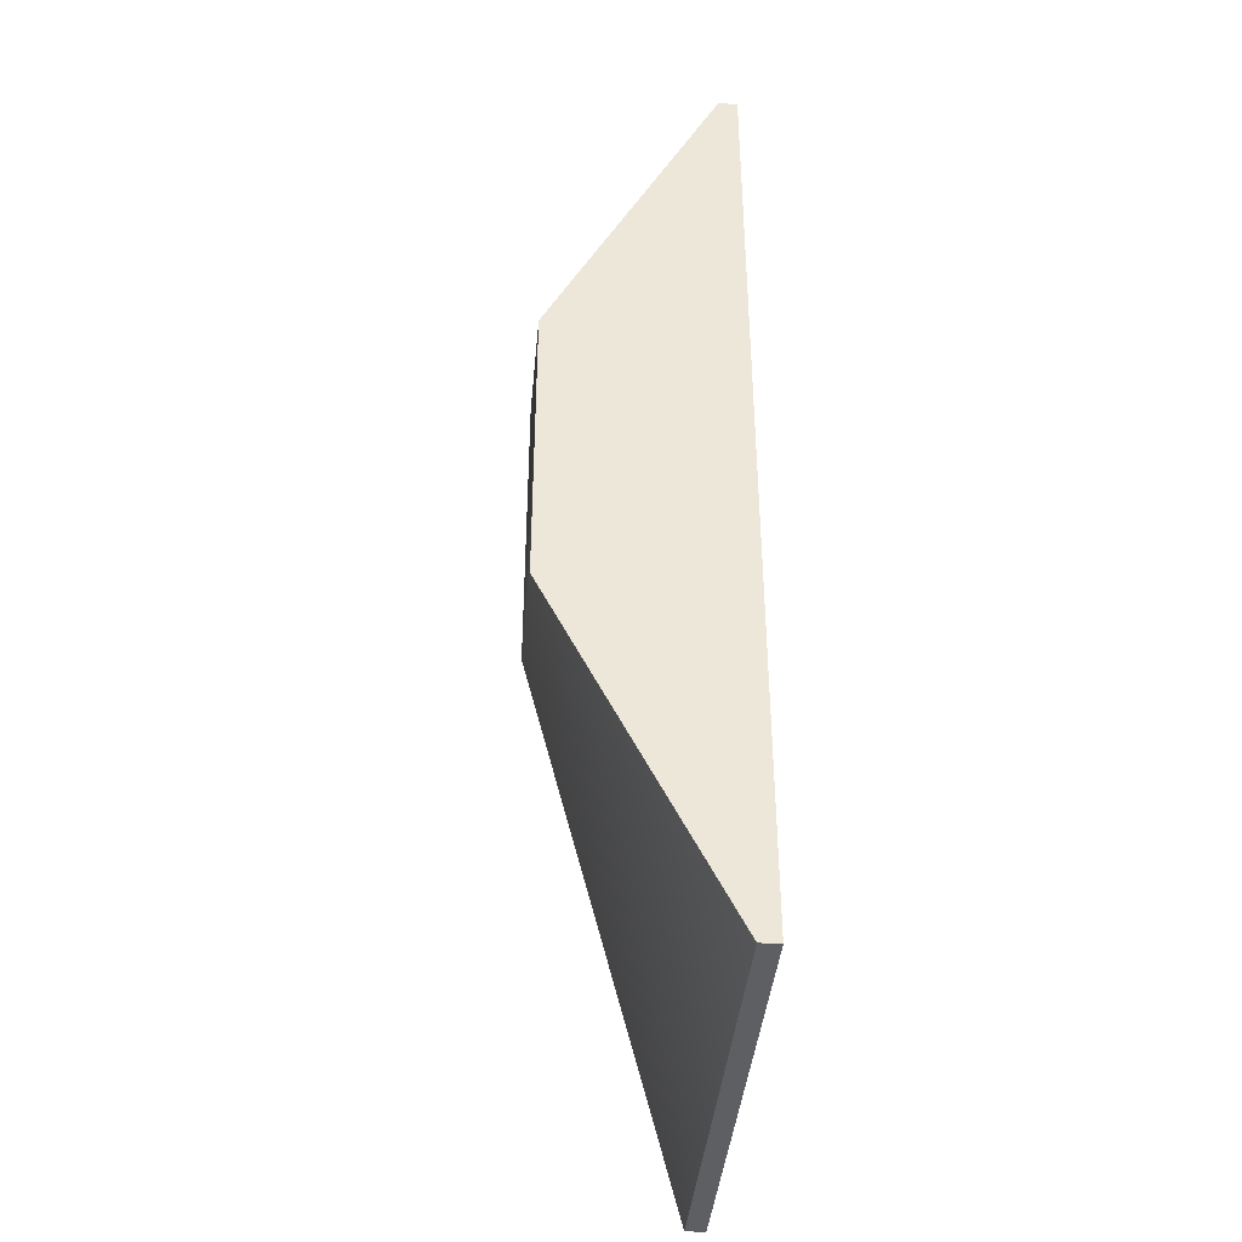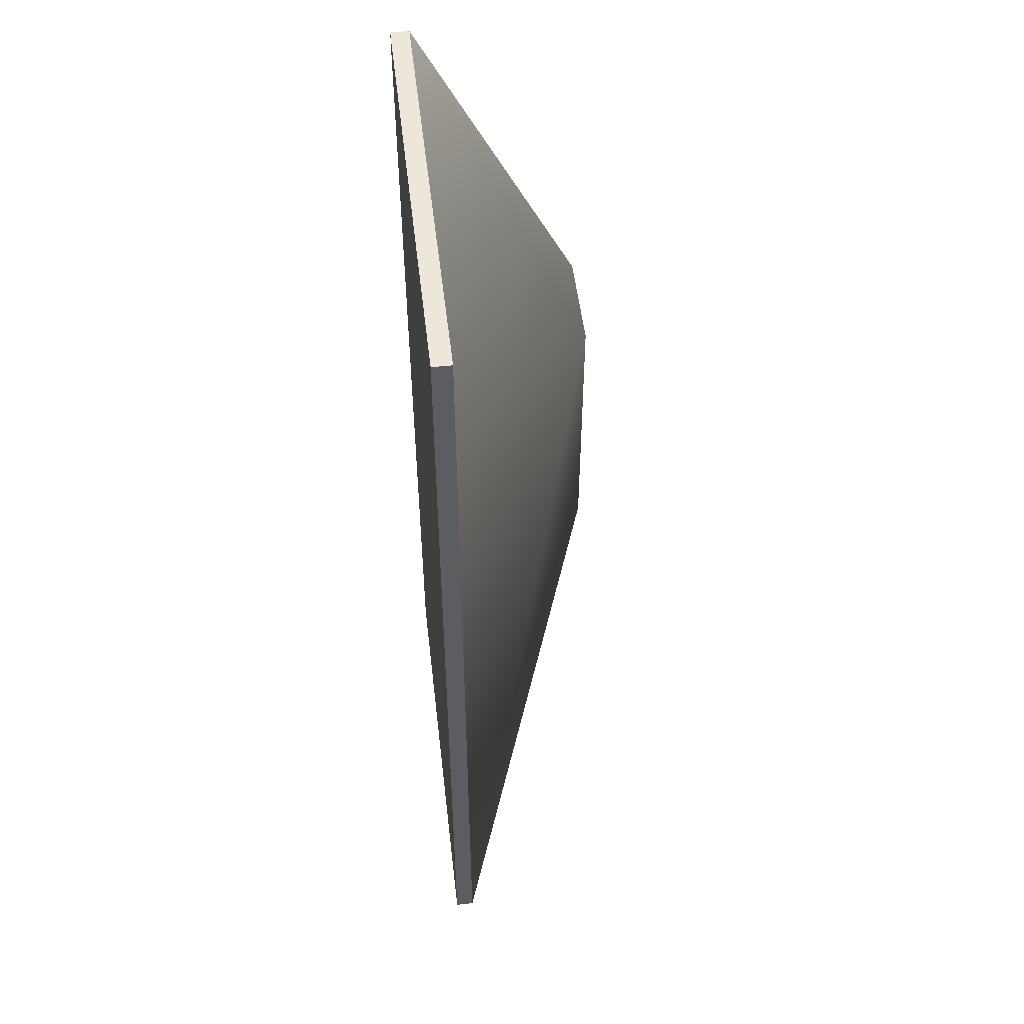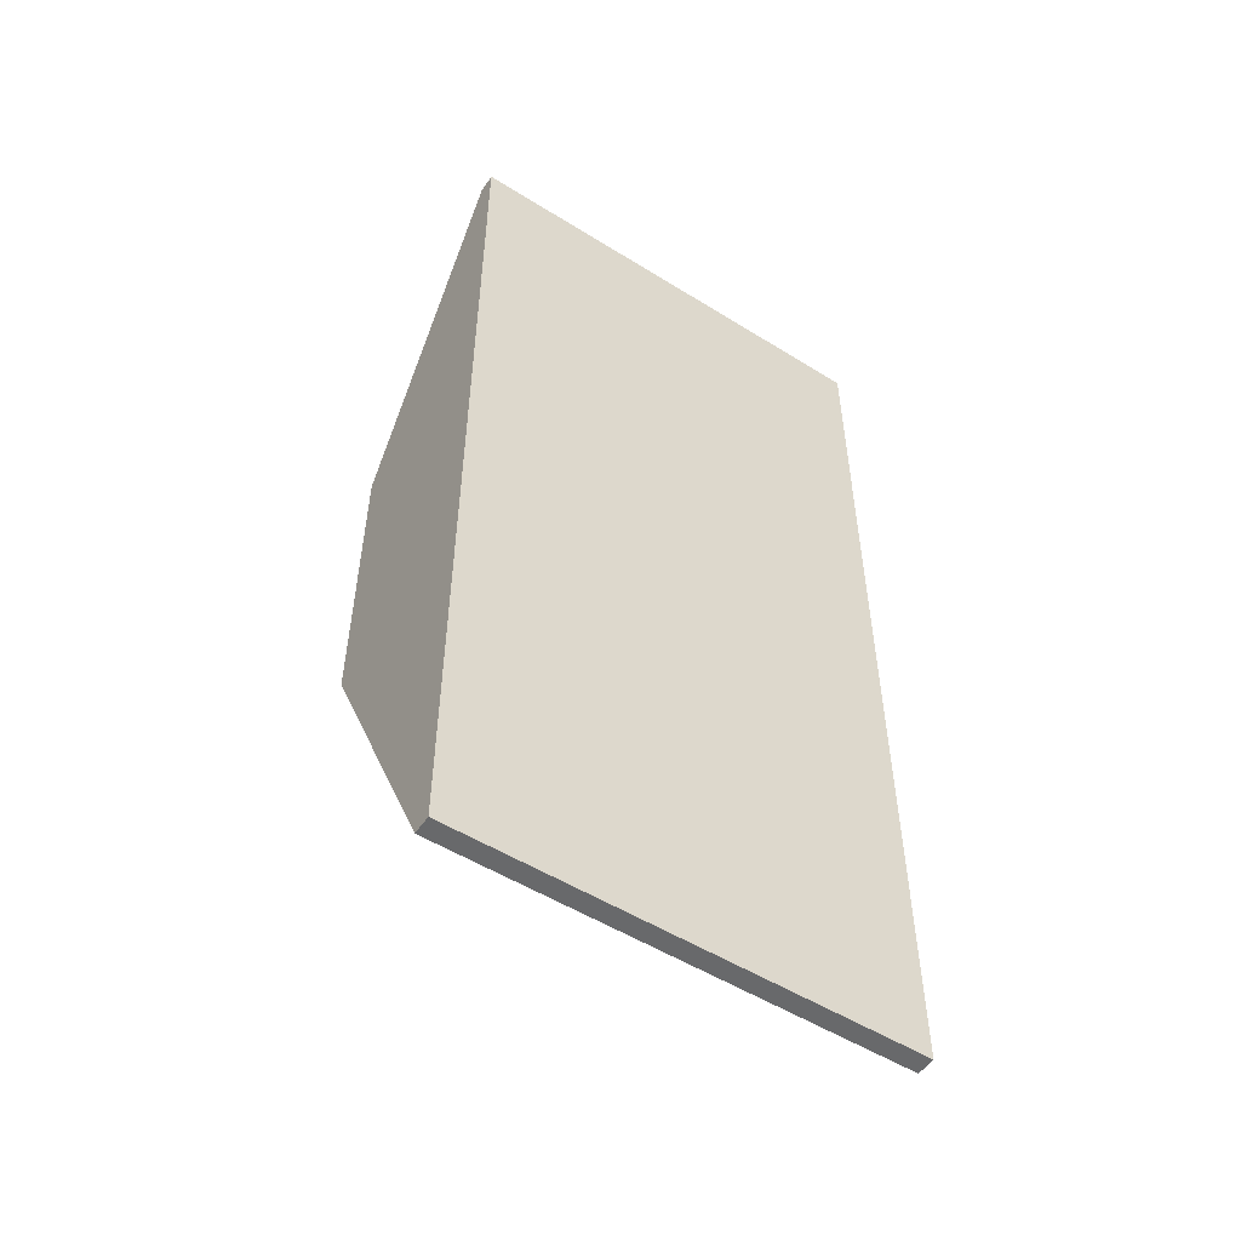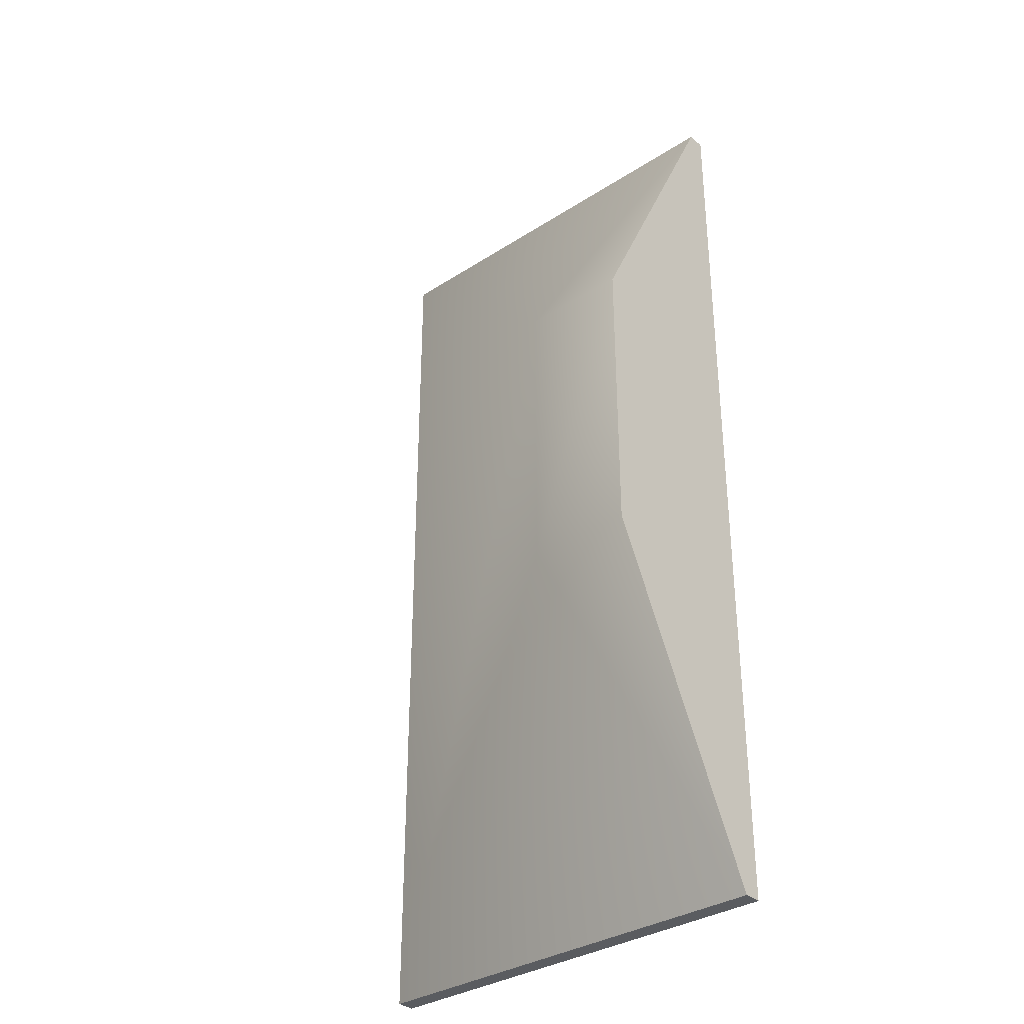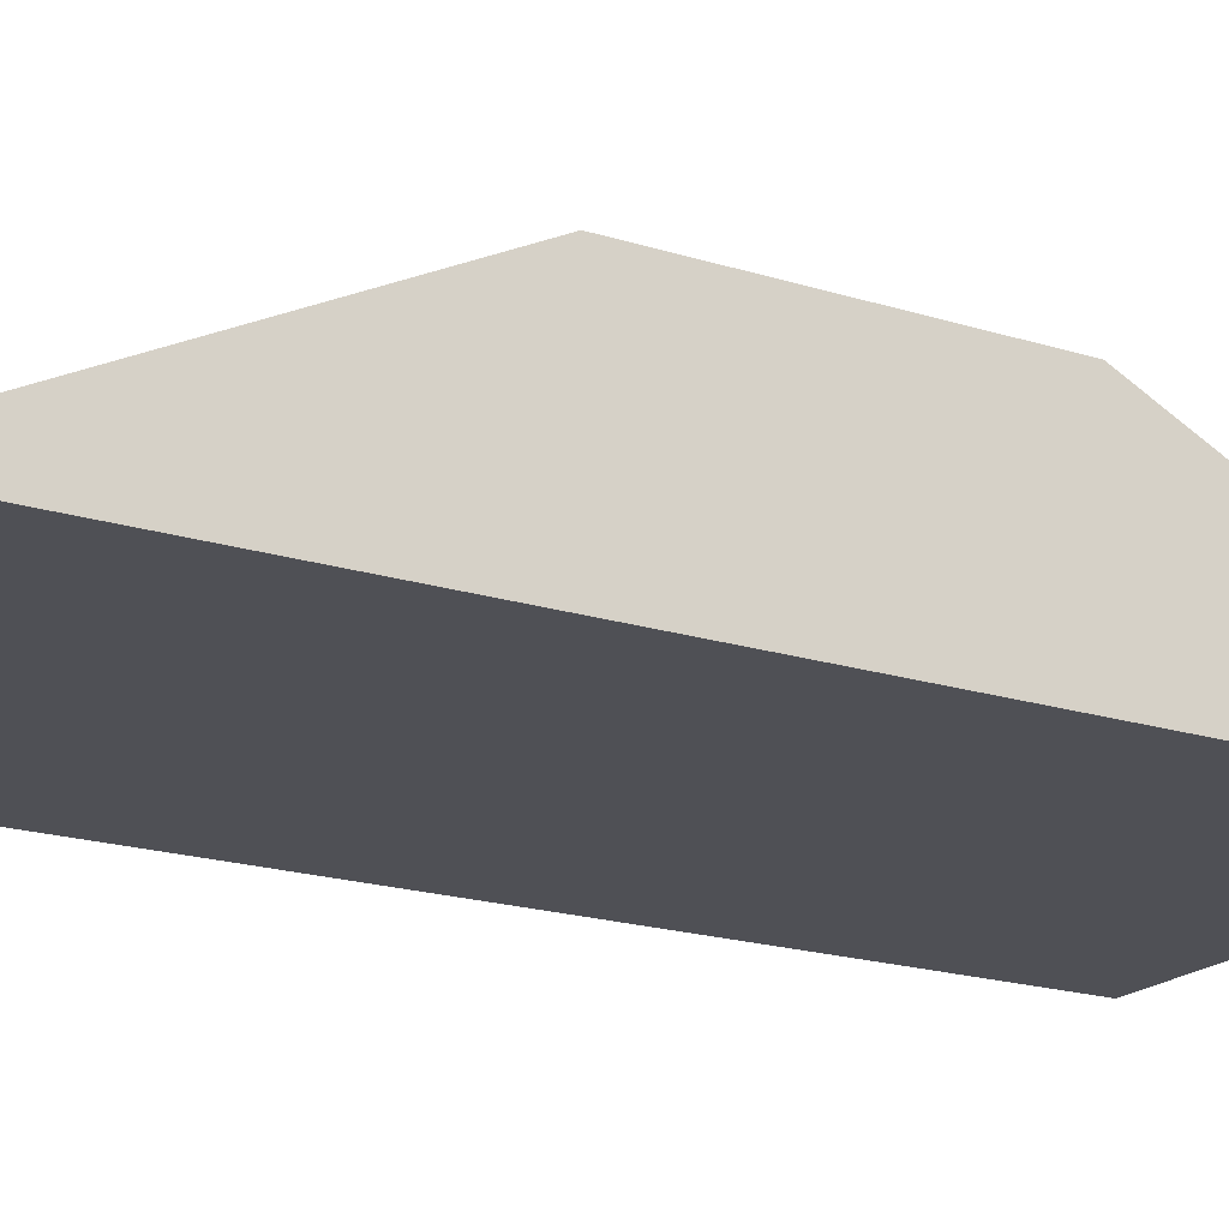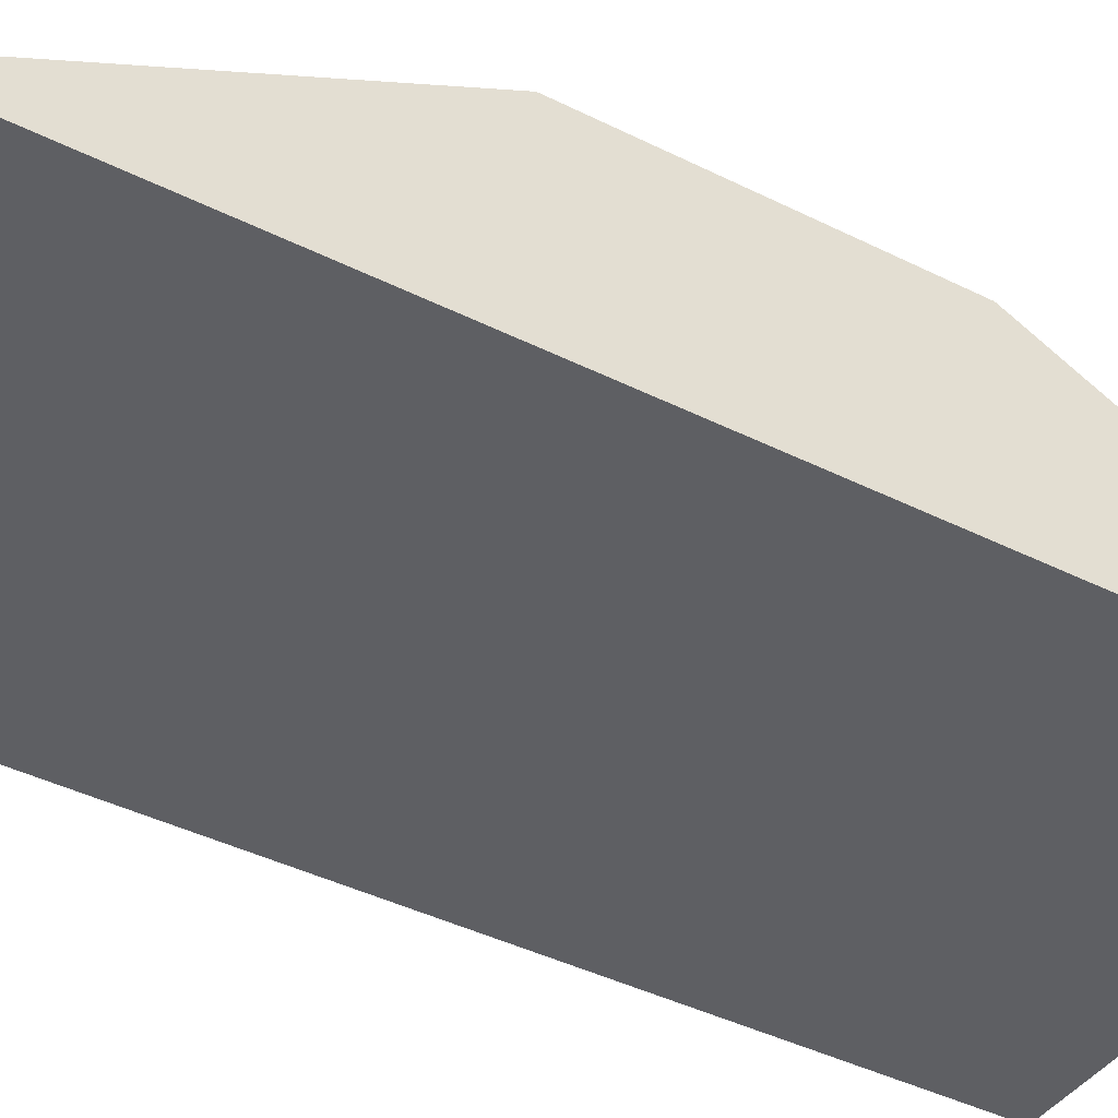
<metadata>
{"format":"obj","ext":"obj","renderer":"f3d","projection":"perspective","resolution":1024,"background":"white","views":[{"elev":-41.1,"azim":84.6,"up":"+Y"},{"elev":51.7,"azim":-96.6,"up":"+Y"},{"elev":-52.6,"azim":146.2,"up":"+Y"},{"elev":-34.0,"azim":41.1,"up":"+Y"},{"elev":-19.3,"azim":59.3,"up":"+Z"},{"elev":-41.1,"azim":58.6,"up":"+Z"}]}
</metadata>
<code>
g emperors_palace_housesmall_roof003_collider
v 43.31 13 5.5
v 55.19 13 5.5
v 55.19 13 6
v 43.31 13 6
v 43.31 13 6
v 43.31 -13 6
v 43.31 -13 5.5
v 43.31 13 5.5
v 43.31 -13 5.5
v 43.31 -13 6
v 55.19 -13 6
v 55.19 -13 5.5
v 55.19 13 5.5
v 43.31 13 5.5
v 43.31 -13 5.5
v 55.19 -13 5.5
v 55.19 13 6
v 55.19 4 10.5
v 52.31 4 10.5
v 43.31 13 6
v 43.31 -13 6
v 52.31 -4 10.5
v 55.19 -13 6
v 52.31 -4 10.5
v 55.19 -4 10.5
v 55.19 -13 6
v 55.19 4 10.5
v 52.31 4 10.5
v 55.19 -13 5.5
v 55.19 -13 6
v 55.19 13 6
v 55.19 13 5.5
v 55.19 -4 10.5
v 55.19 4 10.5
g emperors_palace_housesmall_roof003_collider_0
f 3 2 1
f 4 3 1
f 7 6 5
f 8 7 5
f 11 10 9
f 12 11 9
f 15 14 13
f 16 15 13
f 19 18 17
f 20 19 17
f 20 21 19
f 21 22 19
f 21 23 22
f 26 25 24
f 24 25 27
f 28 24 27
f 31 30 29
f 32 31 29
f 30 31 33
f 31 34 33

</code>
